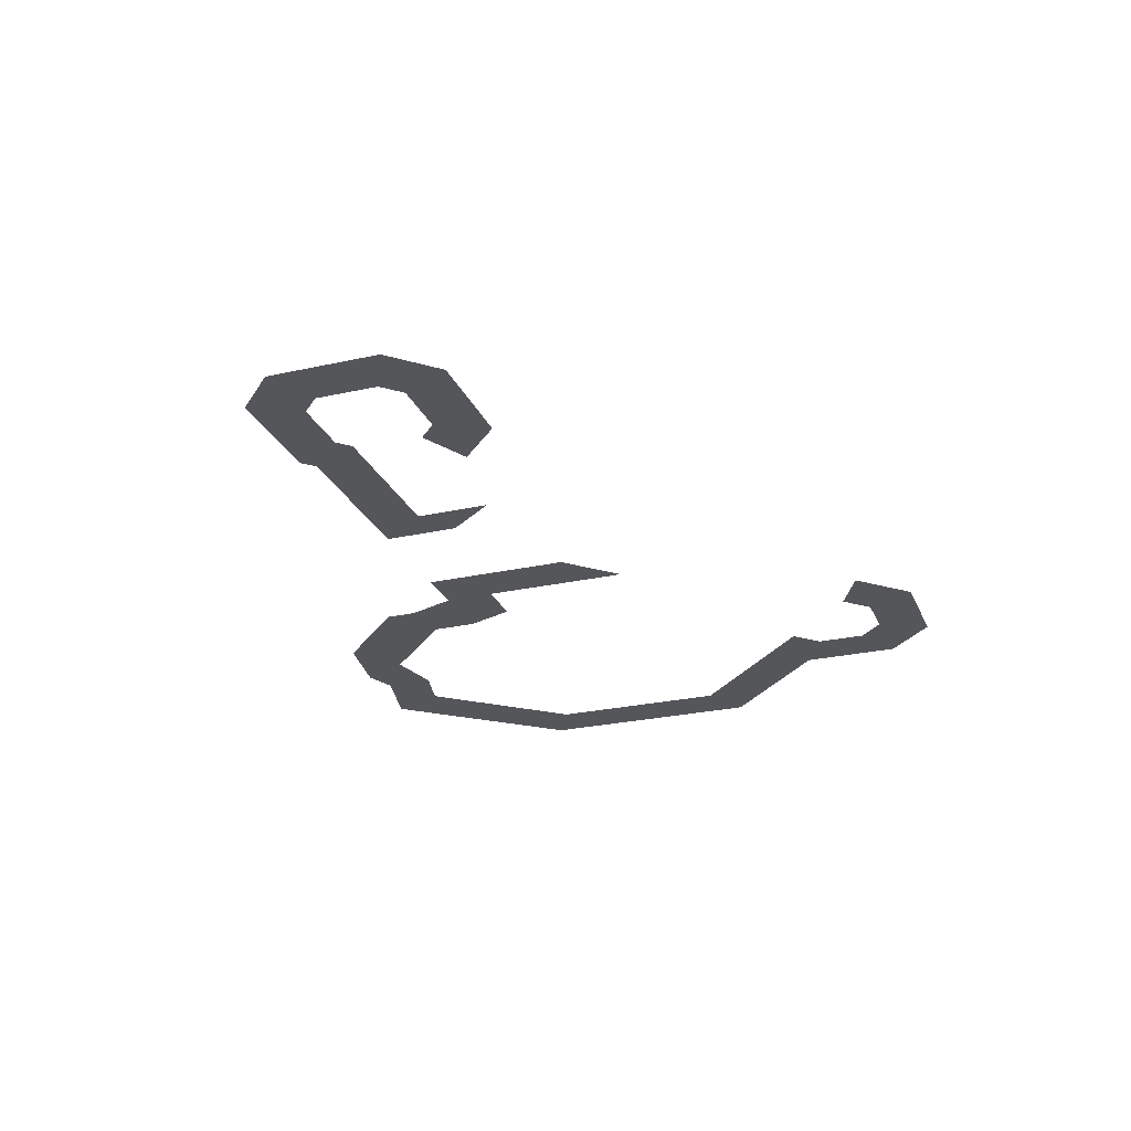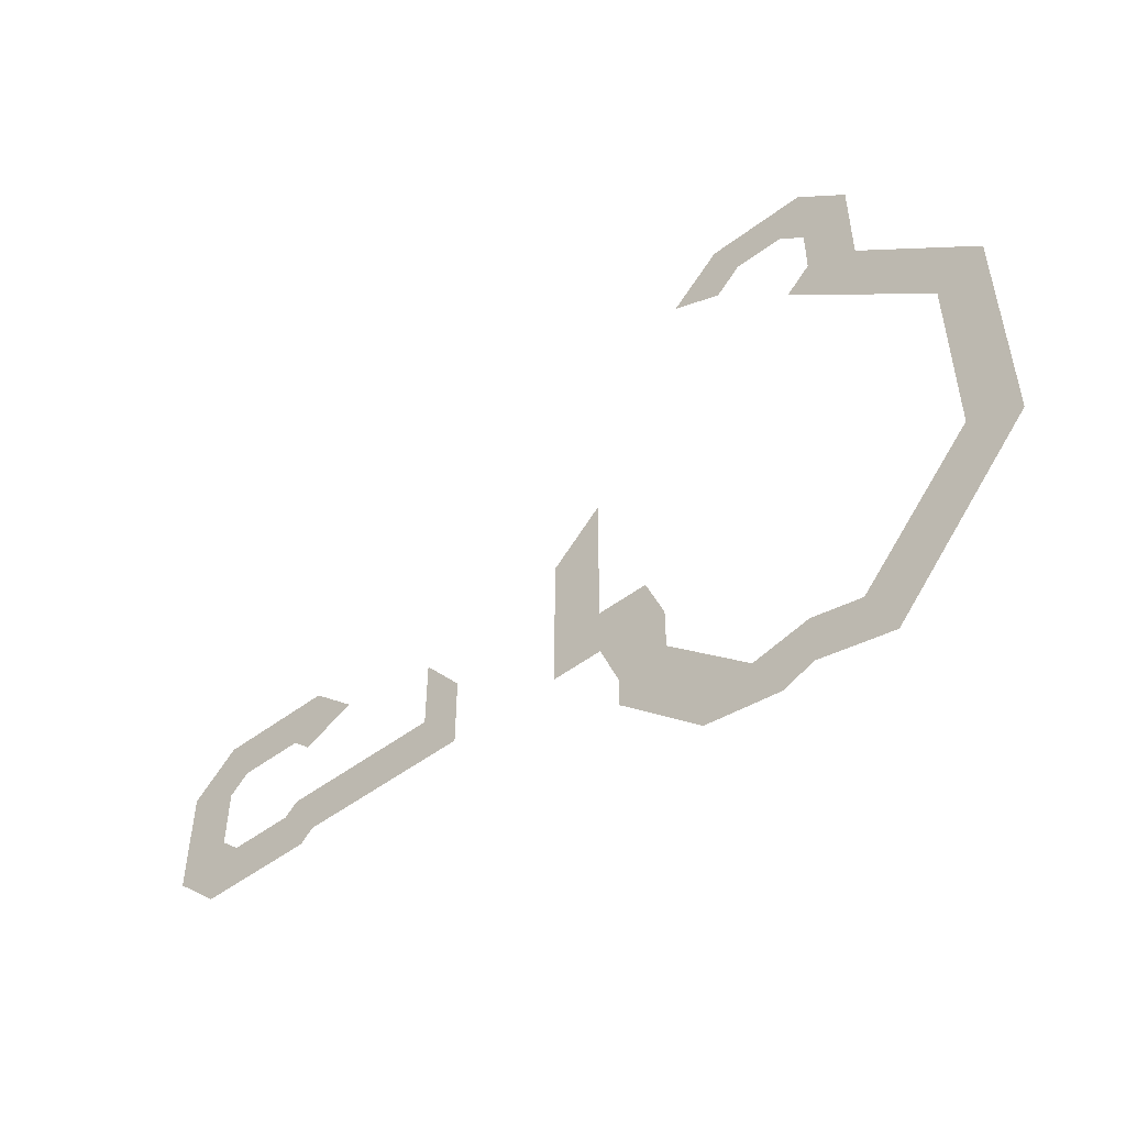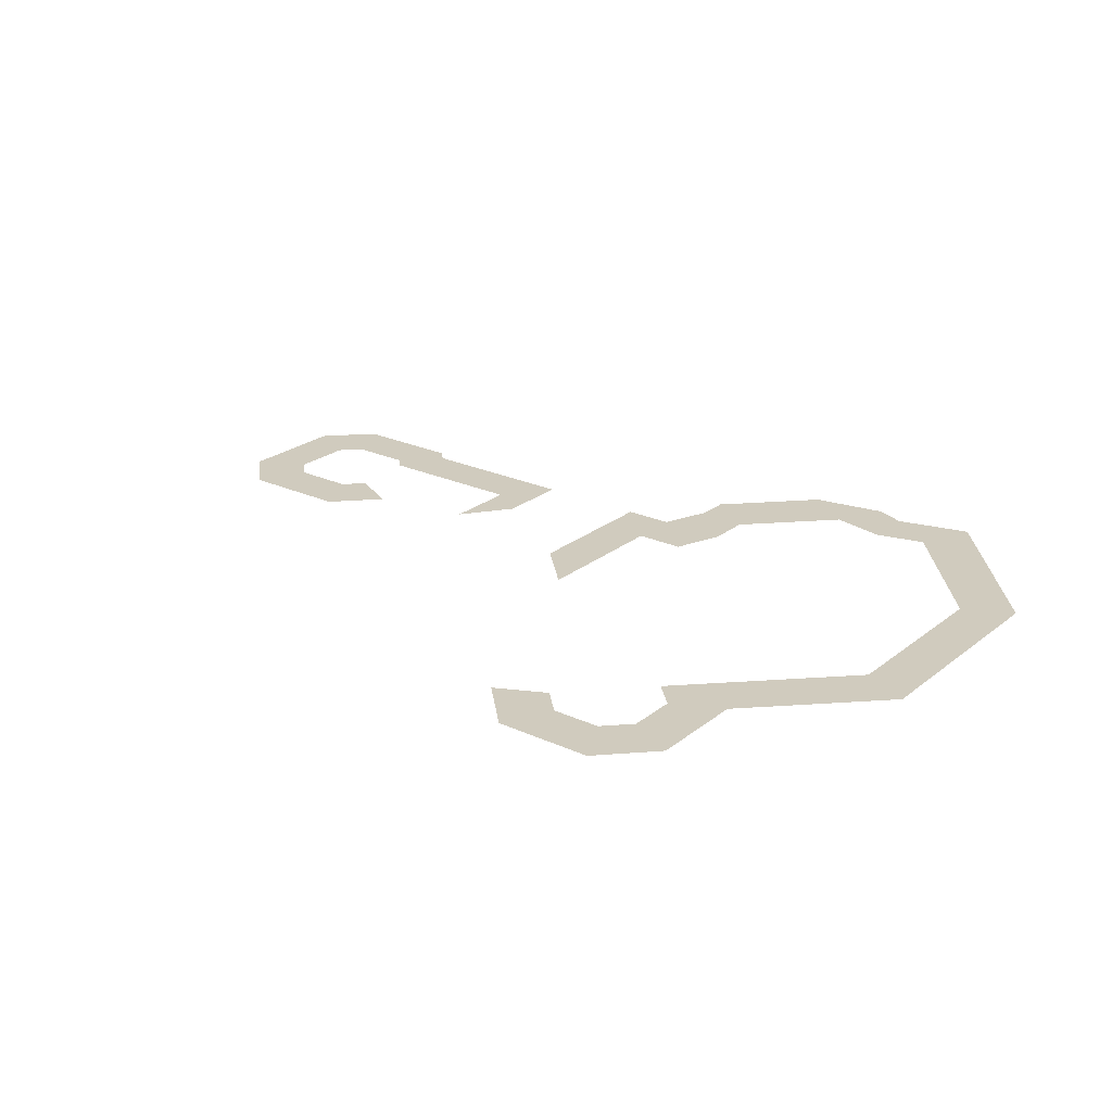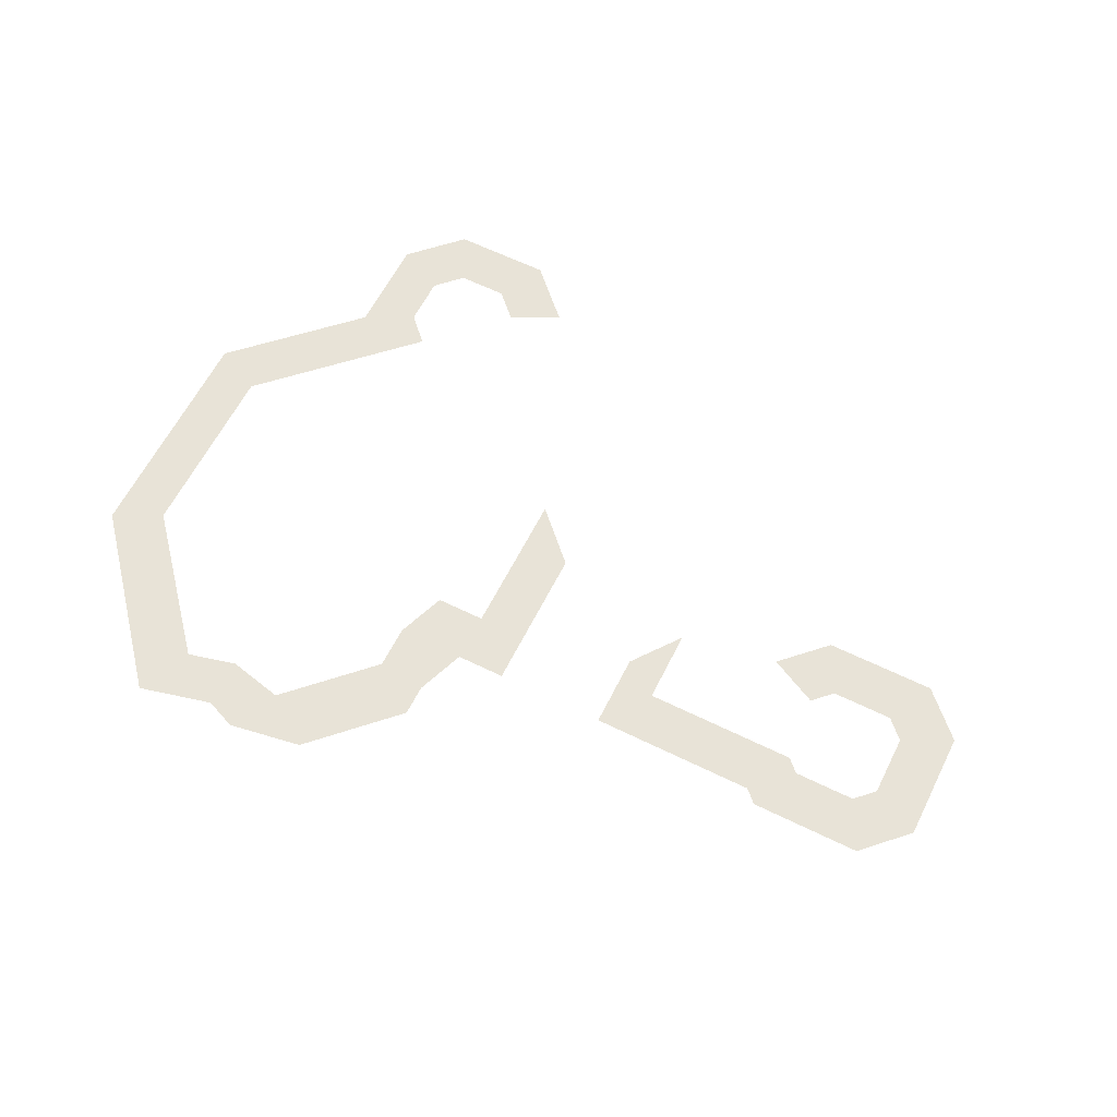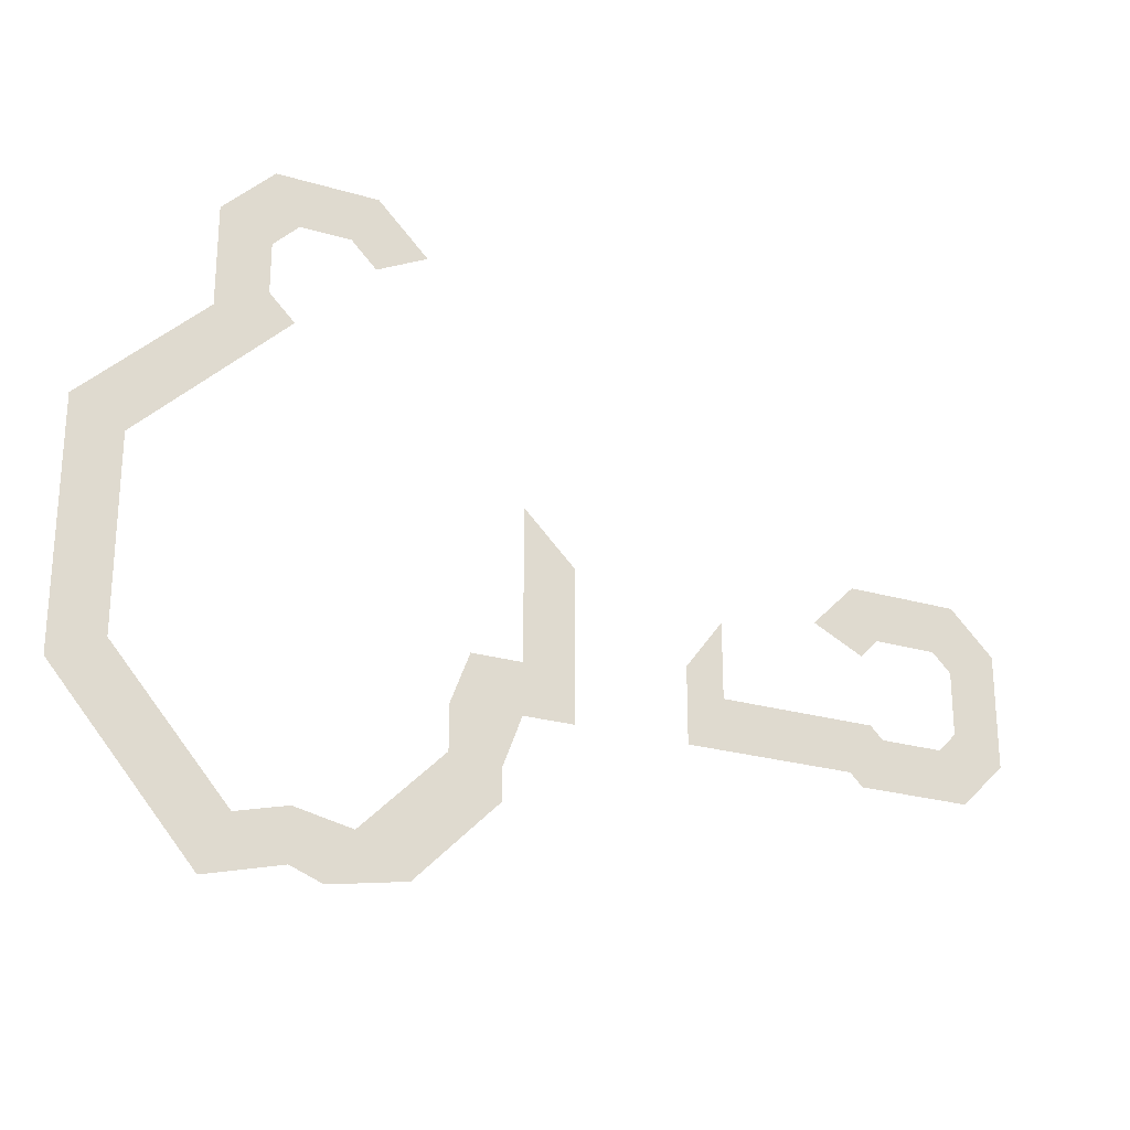
<metadata>
{"format":"obj","ext":"obj","renderer":"f3d","projection":"perspective","resolution":1024,"background":"white","views":[{"elev":-25.5,"azim":-70.3,"up":"+Y"},{"elev":-51.4,"azim":39.2,"up":"+Z"},{"elev":23.6,"azim":37.6,"up":"+Y"},{"elev":61.6,"azim":-153.4,"up":"+Y"},{"elev":-24.7,"azim":154.3,"up":"+Z"}]}
</metadata>
<code>
g pb_Mesh235918
v 2 0 -1
v 0 0 0
v -1 0 -1
v 2 0 3
v 0 0 2
v 0 0 5
v -1 0 3
v -4 0 5
v -3 0 3
v -6 0 3
v -4 0 2
v -24.25 0 -12.38
v -16.5 0 -14.38
v -18 0 -12.38
v -23.25 0 -14.38
v -24.75 0 -12.88
v -23.75 0 -14.88
v -27.25 0 -12.88
v -28.25 0 -14.88
v -28 0 -12.12
v -30 0 -13.12
v -28 0 -9.625
v -30 0 -8.625
v -27.25 0 -8.875
v -28.25 0 -6.875
v -24.75 0 -8.875
v -23.75 0 -6.875
v -24 0 -9.625
v -22 0 -8.625
v -9.25 0 -17.62
v -7.25 0 -14.38
v -9.25 0 -16.38
v -7.25 0 -16.12
v -6 0 -20.88
v -4 0 -19.38
v -3 0 -21.38
v -1.75 0 -20.88
v -1.75 0 -18.88
v 1.25 0 -21.62
v 0.25 0 -19.38
v 6.75 0 -15.12
v 4.75 0 -14.12
v 6.75 0 -5.625
v 4.75 0 -6.625
v 2 0 -1
v 4.75 0 -6.625
v 6.75 0 -5.625
v -1 0 -1
v -16.5 0.0001 -11.38
v -18 0 -12.38
v -16.5 0 -14.38
v -18 0.0001 -9.375
v -8 0.0001 -12.38
v -9.25 0 -16.38
v -7.25 0 -14.38
v -10 0.0001 -14.38
v -10 0.0002 -12.38
v -12 0.0002 -14.38
v -10 0.0003 -6.375
v -12 0.0003 -8.375
g pb_Mesh235918_0
f 3 2 1
f 1 2 4
f 2 5 4
f 4 5 6
f 5 7 6
f 6 7 8
f 7 9 8
f 8 9 10
f 9 11 10
f 14 13 12
f 13 15 12
f 12 15 16
f 15 17 16
f 16 17 18
f 17 19 18
f 18 19 20
f 19 21 20
f 20 21 22
f 21 23 22
f 22 23 24
f 23 25 24
f 24 25 26
f 25 27 26
f 26 27 28
f 27 29 28
f 32 31 30
f 31 33 30
f 30 33 34
f 33 35 34
f 34 35 36
f 36 35 37
f 35 38 37
f 37 38 39
f 38 40 39
f 39 40 41
f 40 42 41
f 41 42 43
f 42 44 43
f 47 46 45
f 46 48 45
f 51 50 49
f 50 52 49
f 55 54 53
f 54 56 53
f 53 56 57
f 56 58 57
f 57 58 59
f 58 60 59

</code>
